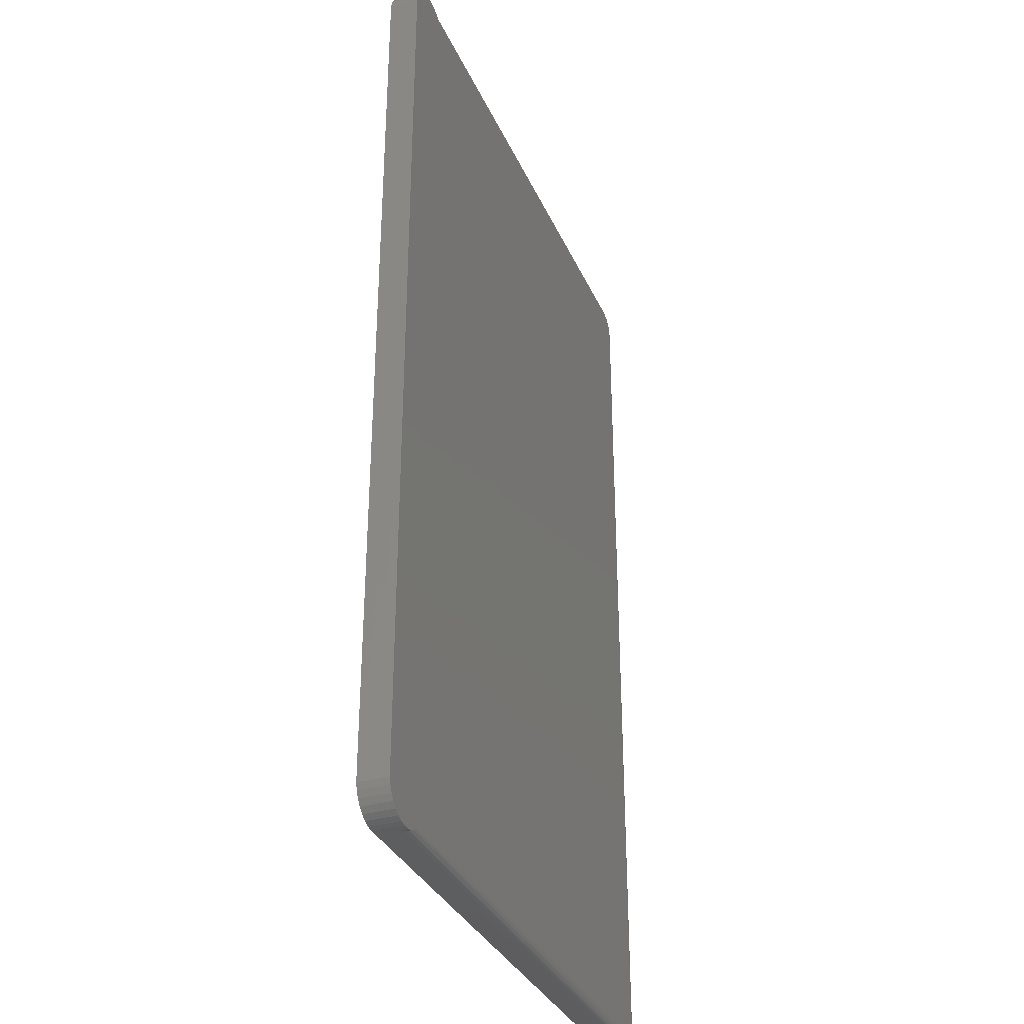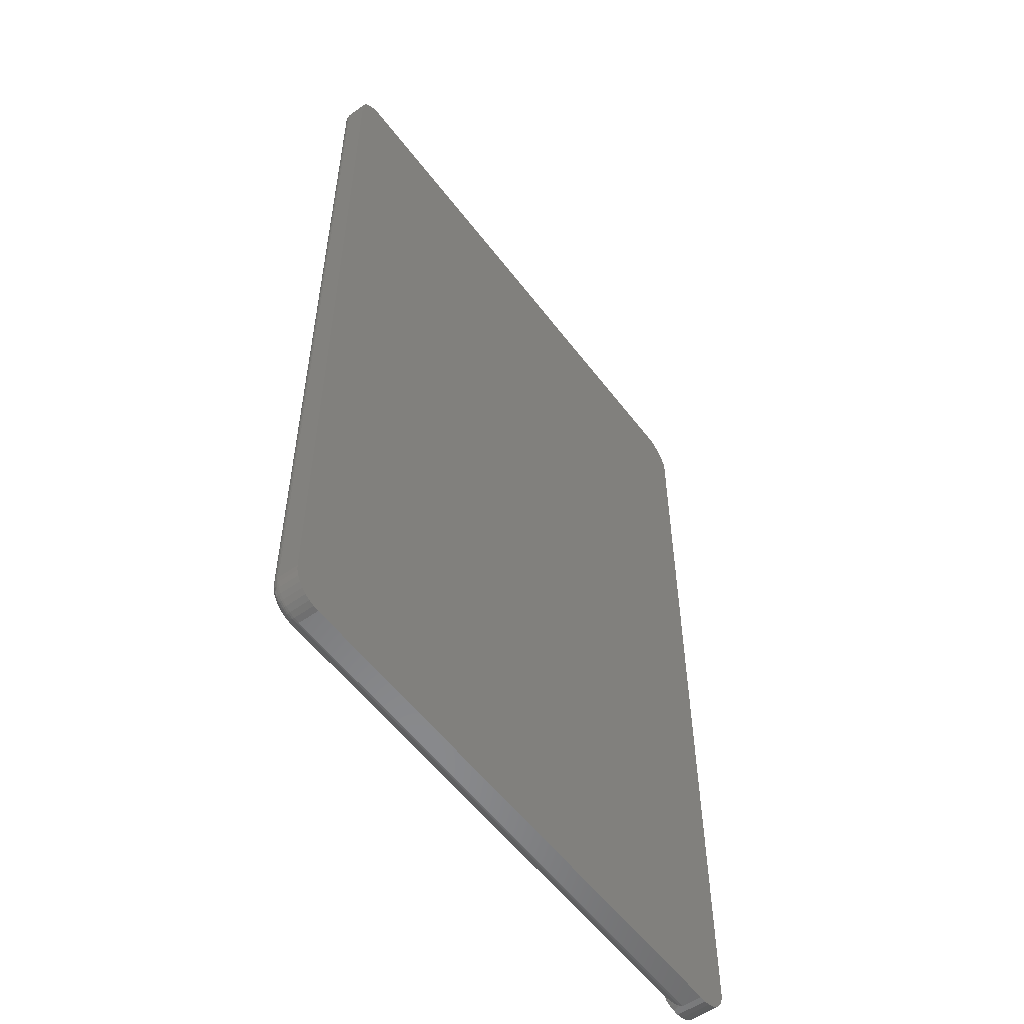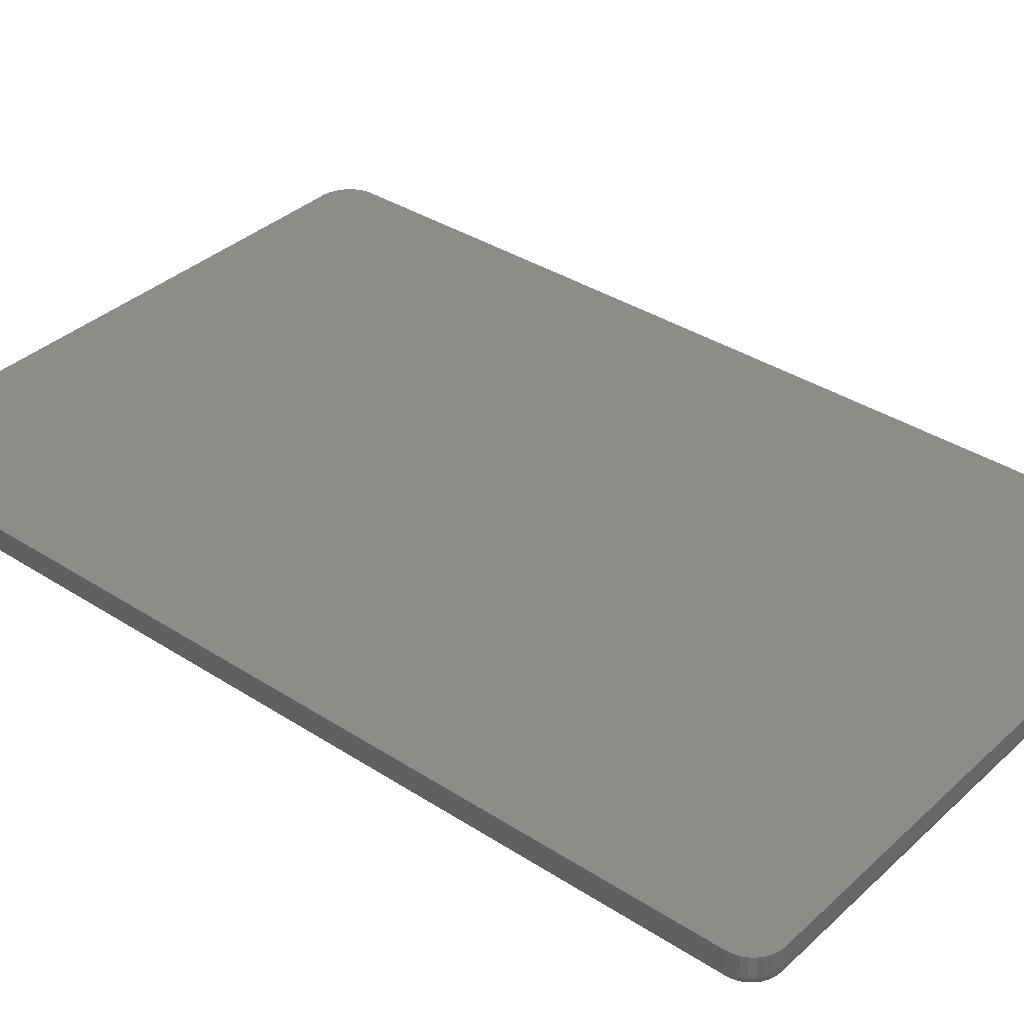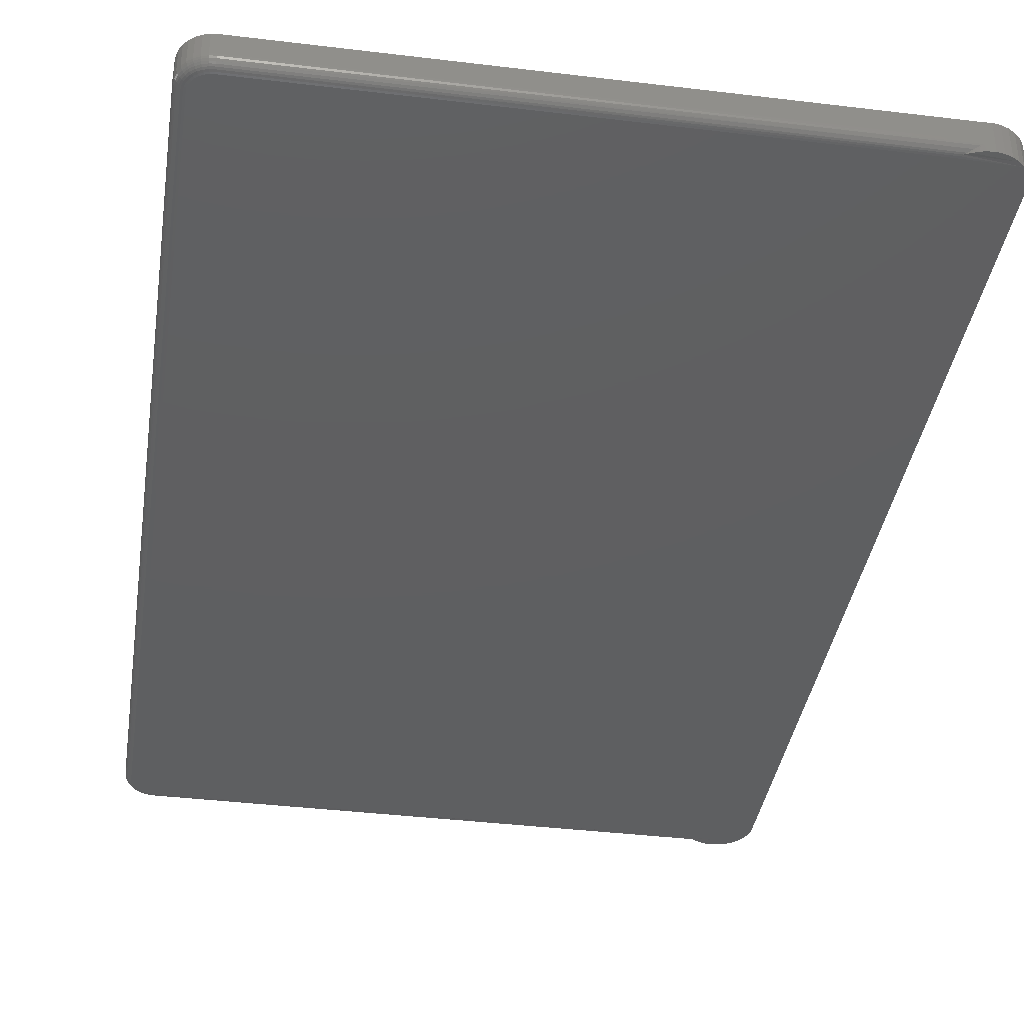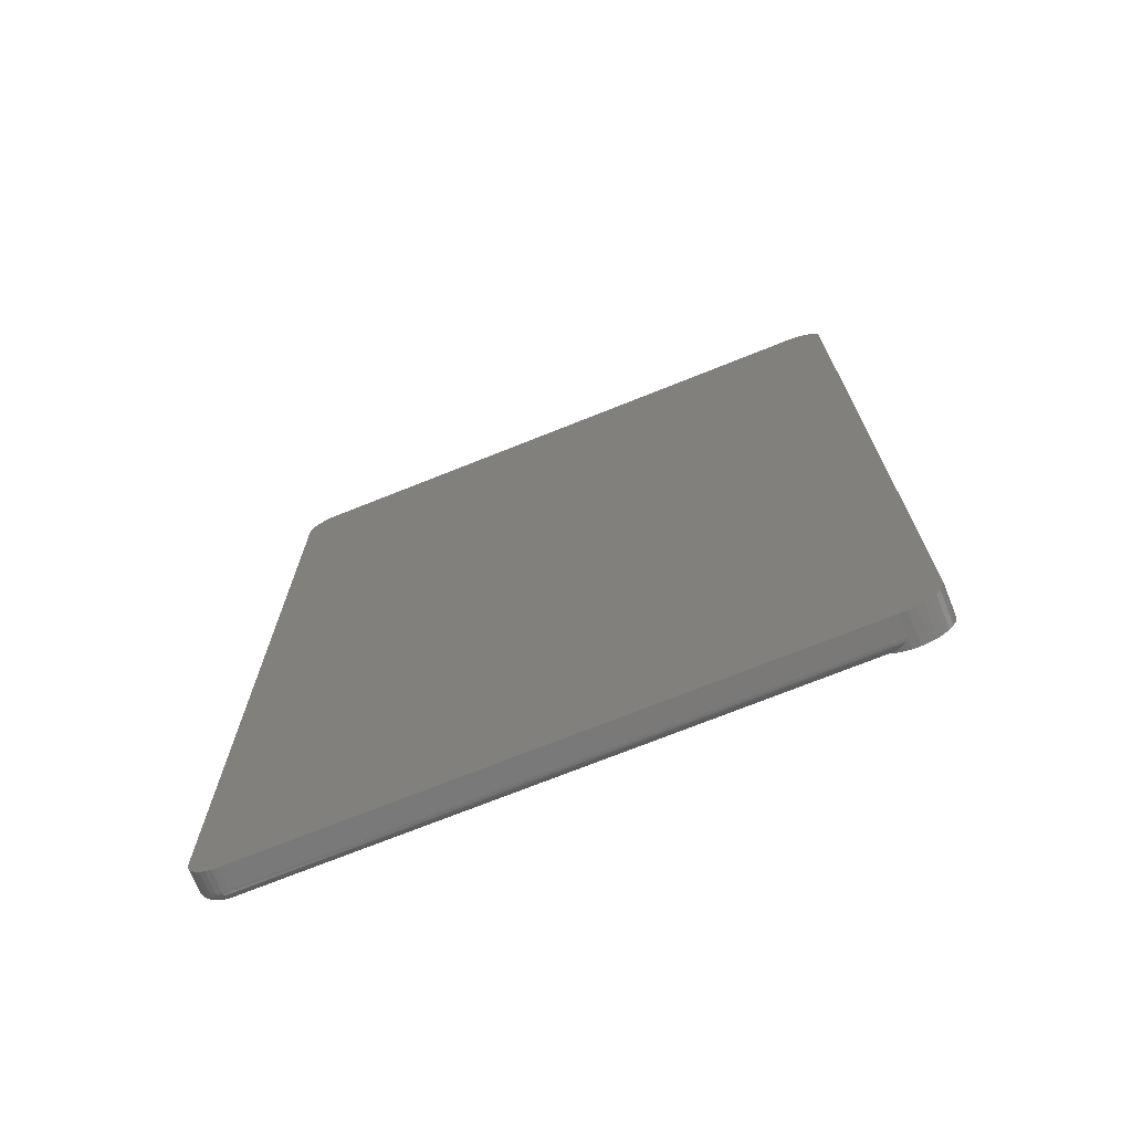
<metadata>
{"format":"stl","ext":"stl","renderer":"f3d","projection":"perspective","resolution":1024,"background":"white","views":[{"elev":-33.5,"azim":111.5,"up":"+Y"},{"elev":-55.6,"azim":-53.5,"up":"+Y"},{"elev":36.1,"azim":-49.8,"up":"+Z"},{"elev":-38.3,"azim":-8.7,"up":"+Z"},{"elev":-72.6,"azim":21.8,"up":"+Y"}]}
</metadata>
<code>
# stl→obj: 236 verts, 468 faces
v 0.4512 0.0004934 0.007812
v 0.4565 0.0002617 0
v 0.4512 0.0004934 0.02344
v 0.4818 0.02344 0
v 0.4806 0.01829 0.02344
v 0.4806 0.01829 0
v 0.4818 0.02344 0.02344
v 0.4469 0.001469 0
v 0.4481 0.001124 0.004738
v 0.4444 0.002415 0.002681
v 0.4429 0.003128 0
v 0.4407 0.004326 0.00109
v 0.4391 0.005457 0.0005379
v 0.4512 0.0004934 0
v 0.4498 0.0007441 0.005849
v 0.4783 0.01348 0
v 0.4783 0.01348 0.02344
v 0.4752 0.00921 0
v 0.4752 0.00921 0.02344
v 0.4713 0.00563 0
v 0.4713 0.00563 0.02344
v 0.4667 0.00288 0
v 0.4667 0.00288 0.02344
v 0.4618 0.001068 0
v 0.4618 0.001068 0.02344
v 0.4565 0.0002617 0.02344
v 0.4429 0.7474 0
v 0.4391 0.7451 0
v 0.4407 0.7462 0.00109
v 0.4444 0.7481 0.002681
v 0.4469 0.749 0
v 0.4481 0.7494 0.004738
v 0.4512 0.75 0.02344
v 0.4565 0.7502 0.02344
v 0.4512 0.75 0.007812
v 0.4512 0.75 0
v 0.4498 0.7497 0.005849
v 0.4565 0.7502 0
v 0.4618 0.7494 0
v 0.4618 0.7494 0.02344
v 0.4667 0.7476 0
v 0.4667 0.7476 0.02344
v 0.4713 0.7449 0
v 0.4713 0.7449 0.02344
v 0.4752 0.7413 0
v 0.4752 0.7413 0.02344
v 0.4783 0.737 0
v 0.4783 0.737 0.02344
v 0.4806 0.7322 0
v 0.4806 0.7322 0.02344
v 0.4818 0.7271 0
v 0.4818 0.7271 0.02344
v 0.4375 0.006668 0.0001737
v 0.4366 0.743 4.537e-05
v 0.4358 0.7422 1.735e-18
v 0.008964 0.7328 0
v 0.01036 0.7355 0
v 0.008103 0.73 0
v 0.01036 0.01503 0
v 0.008964 0.01765 0
v 0.01224 0.01274 0
v 0.01999 0.008597 0
v 0.01454 0.01086 0
v 0.02294 0.008306 0
v 0.01715 0.009458 0
v 0.4358 0.008306 -1.735e-18
v 0.007812 0.7271 0
v 0.007812 0.02344 0
v 0.008103 0.02049 0
v 0.01224 0.7378 0
v 0.01454 0.7396 0
v 0.01715 0.741 0
v 0.01999 0.7419 0
v 0.02294 0.7422 0
v 3.469e-18 0.7271 0.02344
v 3.469e-18 0.7271 0.007812
v 3.469e-18 0.02344 0.02344
v 3.469e-18 0.02344 0.007812
v 0.0004409 0.7315 0.007812
v 0.0004409 0.7315 0.02344
v 0.001747 0.7358 0.007812
v 0.001747 0.7358 0.02344
v 0.003867 0.7398 0.007812
v 0.003867 0.7398 0.02344
v 0.00672 0.7433 0.007812
v 0.00672 0.7433 0.02344
v 0.0102 0.7461 0.007812
v 0.0102 0.7461 0.02344
v 0.01416 0.7483 0.007812
v 0.01416 0.7483 0.02344
v 0.01847 0.7496 0.007812
v 0.01847 0.7496 0.02344
v 0.02294 0.75 0.007812
v 0.02294 0.75 0.02344
v 0.02294 0.0004934 0.02344
v 0.02294 0.0004934 0.007812
v 0.01847 0.0009343 0.007812
v 0.01847 0.0009343 0.02344
v 0.01416 0.00224 0.007812
v 0.01416 0.00224 0.02344
v 0.0102 0.00436 0.007812
v 0.0102 0.00436 0.02344
v 0.00672 0.007214 0.007812
v 0.00672 0.007214 0.02344
v 0.003867 0.01069 0.007812
v 0.003867 0.01069 0.02344
v 0.001747 0.01466 0.007812
v 0.001747 0.01466 0.02344
v 0.0004409 0.01896 0.007812
v 0.0004409 0.01896 0.02344
v 0.02294 0.7498 0.006288
v 0.02294 0.7452 0.0005947
v 0.02294 0.7465 0.001317
v 0.02294 0.7477 0.002288
v 0.02294 0.7487 0.003472
v 0.02294 0.7494 0.004823
v 0.02294 0.7437 0.0001501
v 0.02294 0.006782 0.0001501
v 0.02294 0.0006435 0.006288
v 0.02294 0.005316 0.0005947
v 0.02294 0.003966 0.001317
v 0.02294 0.002782 0.002288
v 0.02294 0.00181 0.003472
v 0.02294 0.001088 0.004823
v 0.0185 0.001082 0.006288
v 0.01858 0.001518 0.004823
v 0.01872 0.002226 0.003472
v 0.01891 0.003179 0.002288
v 0.01915 0.00434 0.001317
v 0.01941 0.005664 0.0005947
v 0.01969 0.007102 0.0001501
v 0.0005881 0.01899 0.006288
v 0.0001501 0.02344 0.006288
v 0.001024 0.01908 0.004823
v 0.0005947 0.02344 0.004823
v 0.001732 0.01922 0.003472
v 0.001317 0.02344 0.003472
v 0.002685 0.01941 0.002288
v 0.002288 0.02344 0.002288
v 0.003846 0.01964 0.001317
v 0.003472 0.02344 0.001317
v 0.005171 0.0199 0.0005947
v 0.004823 0.02344 0.0005947
v 0.006608 0.02019 0.0001501
v 0.006288 0.02344 0.0001501
v 0.001885 0.01471 0.006288
v 0.002296 0.01488 0.004823
v 0.002963 0.01516 0.003472
v 0.003861 0.01553 0.002288
v 0.004954 0.01599 0.001317
v 0.006202 0.0165 0.0005947
v 0.007556 0.01706 0.0001501
v 0.003992 0.01077 0.006288
v 0.004361 0.01102 0.004823
v 0.004962 0.01142 0.003472
v 0.005769 0.01196 0.002288
v 0.006754 0.01262 0.001317
v 0.007877 0.01337 0.0005947
v 0.009095 0.01418 0.0001501
v 0.006826 0.00732 0.006288
v 0.007141 0.007634 0.004823
v 0.007651 0.008145 0.003472
v 0.008338 0.008832 0.002288
v 0.009175 0.009669 0.001317
v 0.01013 0.01062 0.0005947
v 0.01117 0.01166 0.0001501
v 0.01028 0.004485 0.006288
v 0.01053 0.004855 0.004823
v 0.01093 0.005455 0.003472
v 0.01147 0.006263 0.002288
v 0.01213 0.007247 0.001317
v 0.01288 0.00837 0.0005947
v 0.01369 0.009589 0.0001501
v 0.01422 0.002379 0.006288
v 0.01439 0.002789 0.004823
v 0.01467 0.003456 0.003472
v 0.01504 0.004354 0.002288
v 0.01549 0.005448 0.001317
v 0.01601 0.006696 0.0005947
v 0.01657 0.00805 0.0001501
v 0.006288 0.7271 0.0001501
v 0.004823 0.7271 0.0005947
v 0.003472 0.7271 0.001317
v 0.002288 0.7271 0.002288
v 0.001317 0.7271 0.003472
v 0.0005947 0.7271 0.004823
v 0.0001501 0.7271 0.006288
v 0.0005881 0.7315 0.006288
v 0.001024 0.7314 0.004823
v 0.001732 0.7313 0.003472
v 0.002685 0.7311 0.002288
v 0.003846 0.7309 0.001317
v 0.005171 0.7306 0.0005947
v 0.006608 0.7303 0.0001501
v 0.0185 0.7494 0.006288
v 0.01858 0.749 0.004823
v 0.01872 0.7483 0.003472
v 0.01891 0.7473 0.002288
v 0.01915 0.7462 0.001317
v 0.01941 0.7448 0.0005947
v 0.01969 0.7434 0.0001501
v 0.01422 0.7481 0.006288
v 0.01439 0.7477 0.004823
v 0.01467 0.747 0.003472
v 0.01504 0.7461 0.002288
v 0.01549 0.745 0.001317
v 0.01601 0.7438 0.0005947
v 0.01657 0.7424 0.0001501
v 0.01028 0.746 0.006288
v 0.01053 0.7456 0.004823
v 0.01093 0.745 0.003472
v 0.01147 0.7442 0.002288
v 0.01213 0.7432 0.001317
v 0.01288 0.7421 0.0005947
v 0.01369 0.7409 0.0001501
v 0.006826 0.7432 0.006288
v 0.007141 0.7429 0.004823
v 0.007651 0.7423 0.003472
v 0.008338 0.7417 0.002288
v 0.009175 0.7408 0.001317
v 0.01013 0.7399 0.0005947
v 0.01117 0.7388 0.0001501
v 0.003992 0.7397 0.006288
v 0.004361 0.7395 0.004823
v 0.004962 0.7391 0.003472
v 0.005769 0.7385 0.002288
v 0.006754 0.7379 0.001317
v 0.007877 0.7371 0.0005947
v 0.009095 0.7363 0.0001501
v 0.001885 0.7358 0.006288
v 0.002296 0.7356 0.004823
v 0.002963 0.7353 0.003472
v 0.003861 0.735 0.002288
v 0.004954 0.7345 0.001317
v 0.006202 0.734 0.0005947
v 0.007556 0.7334 0.0001501
f 1 2 3
f 4 5 6
f 4 7 5
f 8 9 10
f 8 10 11
f 11 10 12
f 11 12 13
f 14 2 1
f 14 1 15
f 14 15 9
f 14 9 8
f 6 5 16
f 16 5 17
f 16 17 18
f 18 17 19
f 18 19 20
f 20 19 21
f 20 21 22
f 22 21 23
f 22 23 24
f 24 23 25
f 24 25 2
f 2 25 26
f 2 26 3
f 27 28 29
f 29 30 27
f 31 27 30
f 30 32 31
f 33 34 35
f 36 31 32
f 36 32 37
f 36 37 35
f 36 35 34
f 36 34 38
f 38 34 39
f 39 34 40
f 39 40 41
f 41 40 42
f 41 42 43
f 43 42 44
f 43 44 45
f 45 44 46
f 45 46 47
f 47 46 48
f 47 48 49
f 49 48 50
f 49 50 51
f 51 50 52
f 13 53 18
f 28 43 54
f 55 54 43
f 38 41 36
f 41 31 36
f 38 39 41
f 27 31 41
f 28 27 41
f 43 28 41
f 56 57 49
f 58 56 49
f 59 60 6
f 61 59 6
f 62 63 64
f 65 63 62
f 66 18 53
f 20 13 18
f 11 13 20
f 67 58 49
f 67 49 51
f 67 51 4
f 67 4 68
f 55 43 45
f 55 45 47
f 4 6 60
f 4 60 69
f 4 69 68
f 47 49 57
f 47 57 70
f 47 70 71
f 47 71 72
f 47 72 73
f 47 73 74
f 47 74 55
f 16 18 66
f 16 66 64
f 16 64 63
f 16 63 61
f 16 61 6
f 22 24 2
f 22 2 14
f 22 14 8
f 22 8 11
f 22 11 20
f 75 76 77
f 77 76 78
f 76 75 79
f 79 75 80
f 79 80 81
f 81 80 82
f 81 82 83
f 83 82 84
f 83 84 85
f 85 84 86
f 85 86 87
f 87 86 88
f 87 88 89
f 89 88 90
f 89 90 91
f 91 90 92
f 91 92 93
f 93 92 94
f 33 35 94
f 94 35 93
f 95 96 3
f 3 96 1
f 96 95 97
f 97 95 98
f 97 98 99
f 99 98 100
f 99 100 101
f 101 100 102
f 101 102 103
f 103 102 104
f 103 104 105
f 105 104 106
f 105 106 107
f 107 106 108
f 107 108 109
f 109 108 110
f 109 110 78
f 78 110 77
f 93 37 111
f 93 35 37
f 54 112 28
f 28 112 113
f 28 113 29
f 29 113 114
f 29 114 30
f 30 114 115
f 30 115 116
f 30 116 32
f 32 116 111
f 32 111 37
f 55 74 117
f 55 117 112
f 55 112 54
f 64 53 118
f 64 66 53
f 1 119 15
f 1 96 119
f 118 53 13
f 118 13 120
f 120 13 12
f 120 12 121
f 121 12 10
f 121 10 122
f 10 123 122
f 123 10 9
f 123 9 124
f 124 9 15
f 124 15 119
f 96 97 119
f 119 97 125
f 119 125 124
f 124 125 126
f 124 126 123
f 123 126 127
f 123 127 122
f 122 127 128
f 122 128 121
f 121 128 129
f 121 129 120
f 120 129 130
f 120 130 118
f 118 130 131
f 118 131 64
f 64 131 62
f 109 78 132
f 132 78 133
f 132 133 134
f 134 133 135
f 134 135 136
f 136 135 137
f 136 137 138
f 138 137 139
f 138 139 140
f 140 139 141
f 140 141 142
f 142 141 143
f 142 143 144
f 144 143 145
f 144 145 69
f 69 145 68
f 107 109 146
f 146 109 132
f 146 132 147
f 147 132 134
f 147 134 148
f 148 134 136
f 148 136 149
f 149 136 138
f 149 138 150
f 150 138 140
f 150 140 151
f 151 140 142
f 151 142 152
f 152 142 144
f 152 144 60
f 60 144 69
f 105 107 153
f 153 107 146
f 153 146 154
f 154 146 147
f 154 147 155
f 155 147 148
f 155 148 156
f 156 148 149
f 156 149 157
f 157 149 150
f 157 150 158
f 158 150 151
f 158 151 159
f 159 151 152
f 159 152 59
f 59 152 60
f 103 105 160
f 160 105 153
f 160 153 161
f 161 153 154
f 161 154 162
f 162 154 155
f 162 155 163
f 163 155 156
f 163 156 164
f 164 156 157
f 164 157 165
f 165 157 158
f 165 158 166
f 166 158 159
f 166 159 61
f 61 159 59
f 101 103 167
f 167 103 160
f 167 160 168
f 168 160 161
f 168 161 169
f 169 161 162
f 169 162 170
f 170 162 163
f 170 163 171
f 171 163 164
f 171 164 172
f 172 164 165
f 172 165 173
f 173 165 166
f 173 166 63
f 63 166 61
f 99 101 174
f 174 101 167
f 174 167 175
f 175 167 168
f 175 168 176
f 176 168 169
f 176 169 177
f 177 169 170
f 177 170 178
f 178 170 171
f 178 171 179
f 179 171 172
f 179 172 180
f 180 172 173
f 180 173 65
f 65 173 63
f 97 99 125
f 125 99 174
f 125 174 126
f 126 174 175
f 126 175 127
f 127 175 176
f 127 176 128
f 128 176 177
f 128 177 129
f 129 177 178
f 129 178 130
f 130 178 179
f 130 179 131
f 131 179 180
f 131 180 62
f 62 180 65
f 67 68 181
f 181 68 145
f 181 145 182
f 182 145 143
f 182 143 183
f 183 143 141
f 183 141 184
f 184 141 139
f 184 139 185
f 185 139 137
f 185 137 186
f 186 137 135
f 186 135 187
f 187 135 133
f 187 133 76
f 76 133 78
f 76 79 187
f 187 79 188
f 187 188 186
f 186 188 189
f 186 189 185
f 185 189 190
f 185 190 184
f 184 190 191
f 184 191 183
f 183 191 192
f 183 192 182
f 182 192 193
f 182 193 181
f 181 193 194
f 181 194 67
f 67 194 58
f 91 93 195
f 195 93 111
f 195 111 196
f 196 111 116
f 196 116 197
f 197 116 115
f 197 115 198
f 198 115 114
f 198 114 199
f 199 114 113
f 199 113 200
f 200 113 112
f 200 112 201
f 201 112 117
f 201 117 73
f 73 117 74
f 89 91 202
f 202 91 195
f 202 195 203
f 203 195 196
f 203 196 204
f 204 196 197
f 204 197 205
f 205 197 198
f 205 198 206
f 206 198 199
f 206 199 207
f 207 199 200
f 207 200 208
f 208 200 201
f 208 201 72
f 72 201 73
f 87 89 209
f 209 89 202
f 209 202 210
f 210 202 203
f 210 203 211
f 211 203 204
f 211 204 212
f 212 204 205
f 212 205 213
f 213 205 206
f 213 206 214
f 214 206 207
f 214 207 215
f 215 207 208
f 215 208 71
f 71 208 72
f 85 87 216
f 216 87 209
f 216 209 217
f 217 209 210
f 217 210 218
f 218 210 211
f 218 211 219
f 219 211 212
f 219 212 220
f 220 212 213
f 220 213 221
f 221 213 214
f 221 214 222
f 222 214 215
f 222 215 70
f 70 215 71
f 83 85 223
f 223 85 216
f 223 216 224
f 224 216 217
f 224 217 225
f 225 217 218
f 225 218 226
f 226 218 219
f 226 219 227
f 227 219 220
f 227 220 228
f 228 220 221
f 228 221 229
f 229 221 222
f 229 222 57
f 57 222 70
f 81 83 230
f 230 83 223
f 230 223 231
f 231 223 224
f 231 224 232
f 232 224 225
f 232 225 233
f 233 225 226
f 233 226 234
f 234 226 227
f 234 227 235
f 235 227 228
f 235 228 236
f 236 228 229
f 236 229 56
f 56 229 57
f 79 81 188
f 188 81 230
f 188 230 189
f 189 230 231
f 189 231 190
f 190 231 232
f 190 232 191
f 191 232 233
f 191 233 192
f 192 233 234
f 192 234 193
f 193 234 235
f 193 235 194
f 194 235 236
f 194 236 58
f 58 236 56
f 7 110 5
f 7 77 110
f 33 90 34
f 33 94 90
f 94 92 90
f 90 40 34
f 40 90 42
f 42 90 88
f 42 88 44
f 44 88 86
f 44 86 46
f 86 84 46
f 48 46 84
f 84 82 48
f 50 48 82
f 50 82 80
f 5 110 108
f 5 108 17
f 17 108 106
f 17 106 19
f 19 106 104
f 19 104 21
f 104 102 21
f 21 102 100
f 75 77 7
f 75 7 52
f 75 52 50
f 75 50 80
f 23 21 100
f 23 100 98
f 23 98 95
f 23 95 3
f 23 3 26
f 23 26 25
f 7 4 52
f 52 4 51

</code>
